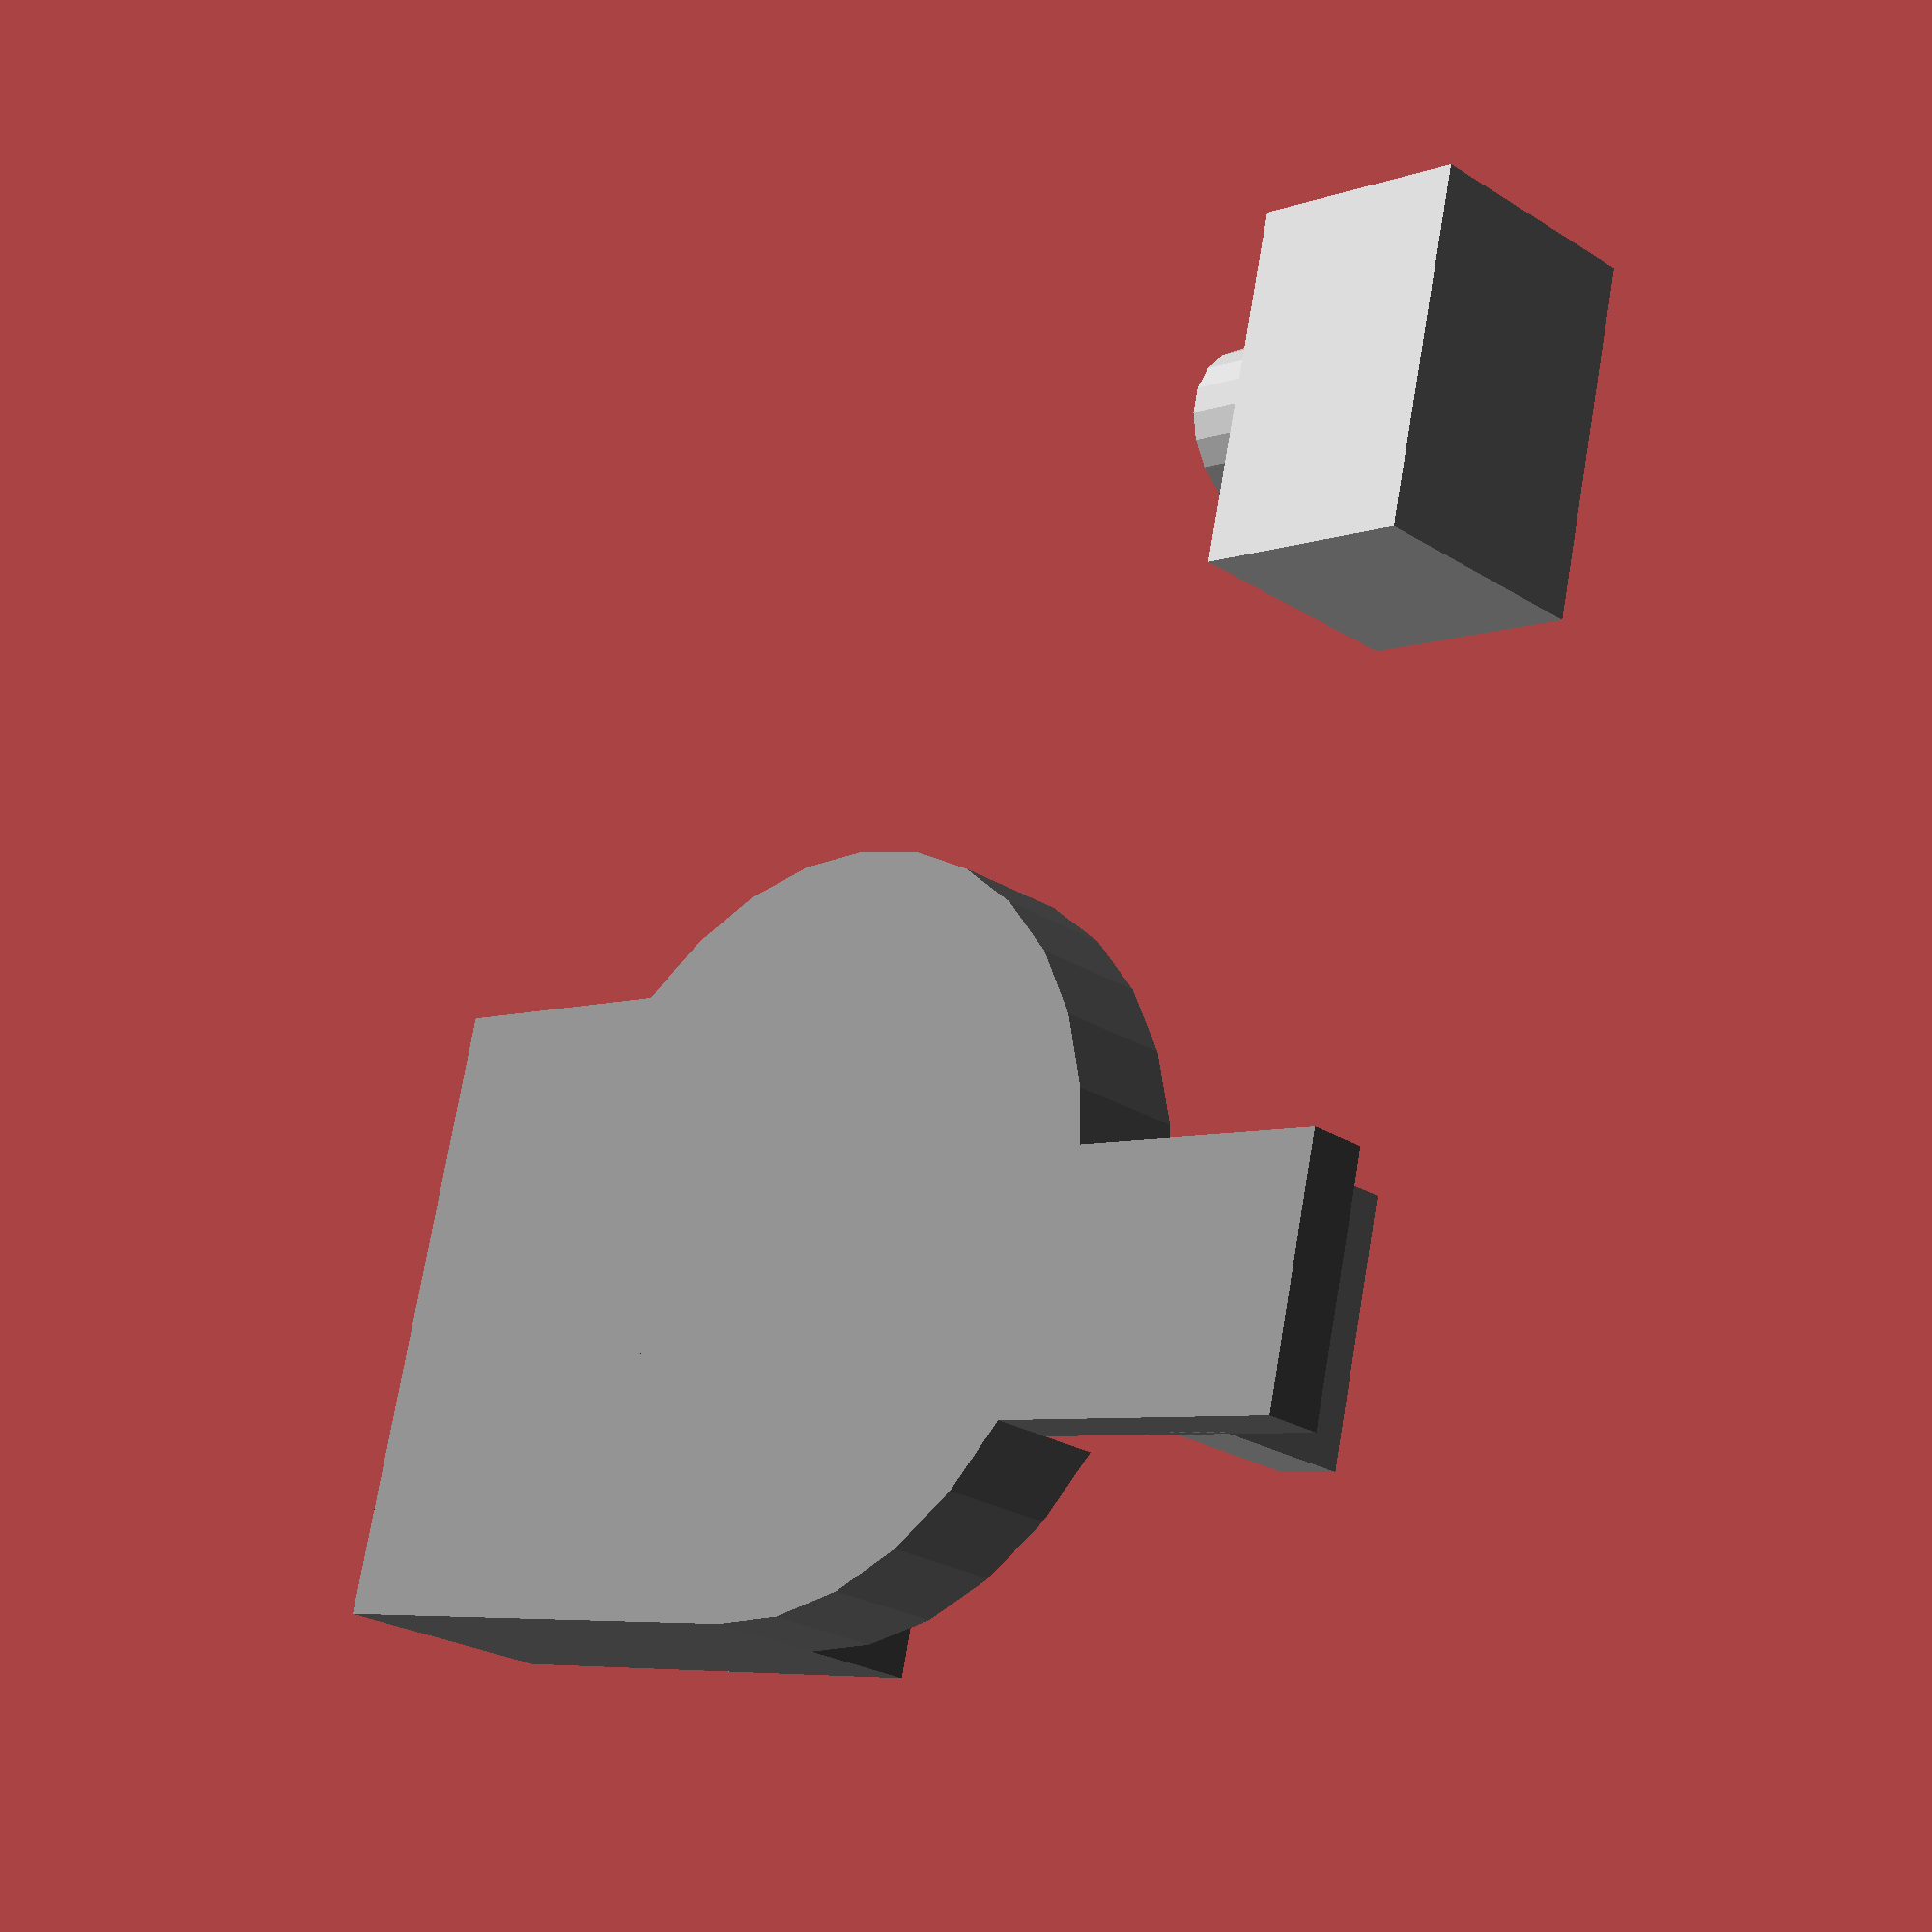
<openscad>
// Copyright 2013 Glen Chung
// This file is licensed Creative Commons Attribution-ShareAlike 3.0.
// http://creativecommons.org/licenses/by-sa/3.0/legalcode

use <MCAD/shapes.scad>
use <MCAD/fonts.scad>

/* [Global] */

//plate thickness
thickness = 15;

//text to be printed (at least one character)
text = "HELLO WORLD";

//horizontal space to plate boundary
text_space = 10;

//extruder x position
extruder_xpos = 68;

//extruder y position
extruder_ypos = 54;  //[25:54]

//nozzle resolution
nozzle_resolution = 6;

//enable hanging hole
enable_hole = 0; //[1:true, 0:false]

//style (hollw or single side)
style = 1; //[0:hollow,1:singleside]

//base style
base_style = 2; //[0:none, 1:solid, 2:foot]

//output
output_style = 2; //[0:text only, 1:plate only, 2:both]

/* [Hidden] */
text_font = 8bit_polyfont();
indicies = search(text,text_font[2],1,1);
width = len(indicies)*32+text_space*2;
height = 67;
round_dia = 30;
rod_height = 5;
rod_thick = 10;
extruder_width = 28;
extruder_height = 18;
extruder_thick = thickness;
nozzle_dia = 7;
nozzle_height = 10;
text_scale = [4,5,3];
build_plate_width = len(indicies)*32;
build_plate_height = 8;
hanging_hole_size = 18;
plate_color = "Grey";
text_color = "Red";
printer_color = "Silver";

scale([0.2666,0.2666,0.3333]) {

if(output_style == 1 || output_style == 2) {
	difference() {
		union() {
			//plate
			translate([0, height/2, 0])
			difference() {
				color(plate_color)
				translate([-(width-round_dia)/2, -(height-round_dia)/2, -thickness/2])
					minkowski()
					{
 						cube([width-round_dia,height-round_dia,thickness/2]);
 						cylinder(r=round_dia,h=thickness/2);
					}

				translate([-(width)/2, -(height)/2, -thickness])
					cube([width,height,thickness*2]);
			}

			//x-rod
			translate([-width/2, extruder_ypos, -rod_thick/2]) color (printer_color)
				cube([width, rod_height, rod_thick]);

			//extruder
			translate([extruder_xpos, 0, 0]) color(printer_color) {
				translate([0,extruder_ypos+rod_height/2, 0])
					translate([-extruder_width/2,-extruder_height/2,-extruder_thick/2])
					cube([extruder_width,extruder_height,extruder_thick]);

				//nozzle
				translate([0,extruder_ypos-extruder_height/2-nozzle_height/4,0])
				rotate([90,0,0]) {
					cylinder(h = nozzle_height/2, r1 = nozzle_dia, r2 = nozzle_dia/4);
					translate([0,0,-nozzle_height/2])
						cylinder(h = nozzle_height/2, r = nozzle_dia);
				}
			}


			//Build Plate
			translate([-build_plate_width/2,-0.2,-thickness/2]) color(printer_color){
				cube([build_plate_width,build_plate_height,thickness*.9]);
			}

			//hanging hole
			if(enable_hole == 1) {
				translate([0,height+round_dia/2-hanging_hole_size/10,-thickness/2])
				color(plate_color) difference() {
					cylinder(h = thickness, r=hanging_hole_size);

					translate([-hanging_hole_size,-hanging_hole_size, -thickness/2])
						cube([hanging_hole_size*2,hanging_hole_size,thickness*2]);

					translate([0,hanging_hole_size/3,-thickness/2])
					cylinder(h = thickness*2, r=hanging_hole_size/4);
				}
			}

			//style
			if(style == 1) { //single side
				translate([-(width)/2, 0, -thickness/2]) color(plate_color)
					cube([width,height,thickness/4]);
			}

			//base
			if(base_style == 1 ) {
				translate([-width/2-round_dia/2,-round_dia,-thickness/2]) color(plate_color) {
					cube([width+round_dia,round_dia,thickness]);
				}
				translate([-width/2-round_dia/2,-round_dia/2,-thickness/2]) color(plate_color) {
					cube([round_dia/2,round_dia,thickness]);
				}
				translate([width/2,-round_dia/2,-thickness/2]) color(plate_color) {
					cube([round_dia/2,round_dia,thickness]);
				}
			}

			if(base_style == 2 ) {
				difference() {
					union() {
						translate([-width/2-round_dia/2,-round_dia,-thickness/2]) color(plate_color) {
							cube([width+round_dia,round_dia,thickness]);
						}
						translate([-width/2-round_dia/2,-round_dia/2,-thickness/2]) color(plate_color) {
							cube([round_dia/2,round_dia,thickness]);
						}
						translate([width/2,-round_dia/2,-thickness/2]) color(plate_color) {
							cube([round_dia/2,round_dia,thickness]);
						}
					}

					translate([-width/2+thickness,-round_dia-round_dia/2-round_dia/4,-thickness])
						cube([width-thickness*2,round_dia,thickness*2]);
				}
			}
		}
		text();
	}
}


//text
if(output_style == 0 || output_style == 2) {
	text();
}

}


module text() {
	difference() {
		union() {
			scale(text_scale)
				translate([-len(indicies)*text_font[0][0]/2,text_font[0][1]/2+.5-.05, -3])
				{
					for(i=[0:(len(indicies)-1)] ) 
						translate([ i*text_font[0][0], -text_font[0][1]/2 ,1]) 
						{
							//color(text_color)
								linear_extrude(height=4) polygon(points=text_font[2][indicies[i]][6][0],paths=text_font[2][indicies[i]][6][1]);
						}
				}
		}

		translate([extruder_xpos+nozzle_resolution/4,extruder_ypos-extruder_height/2-nozzle_height+rod_height/2-nozzle_resolution,-thickness])
			cube([width,height,thickness*2]);
		translate([-width+extruder_xpos+nozzle_resolution/4,extruder_ypos-extruder_height/2-nozzle_height+rod_height/2,-thickness])
			cube([width,height,thickness*2]);
	}
}
</openscad>
<views>
elev=25.6 azim=256.1 roll=225.0 proj=p view=solid
</views>
